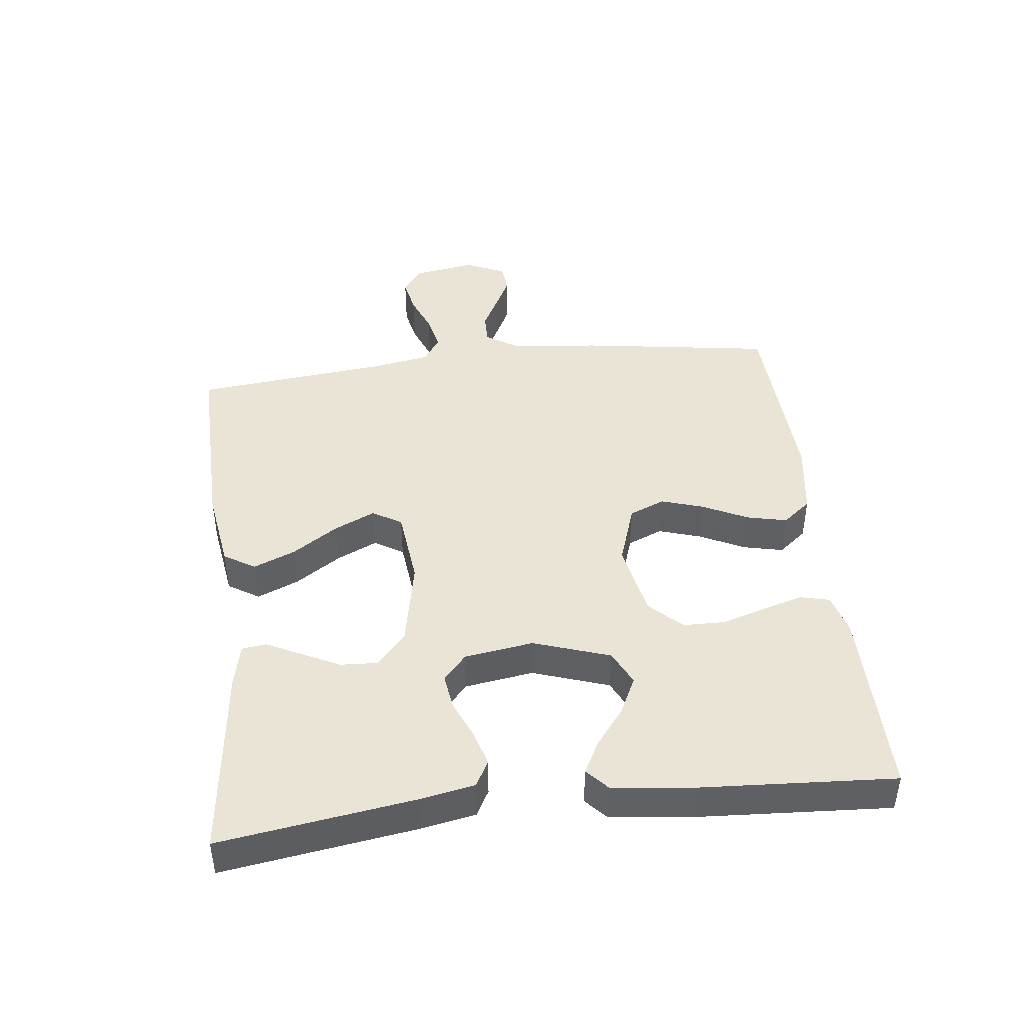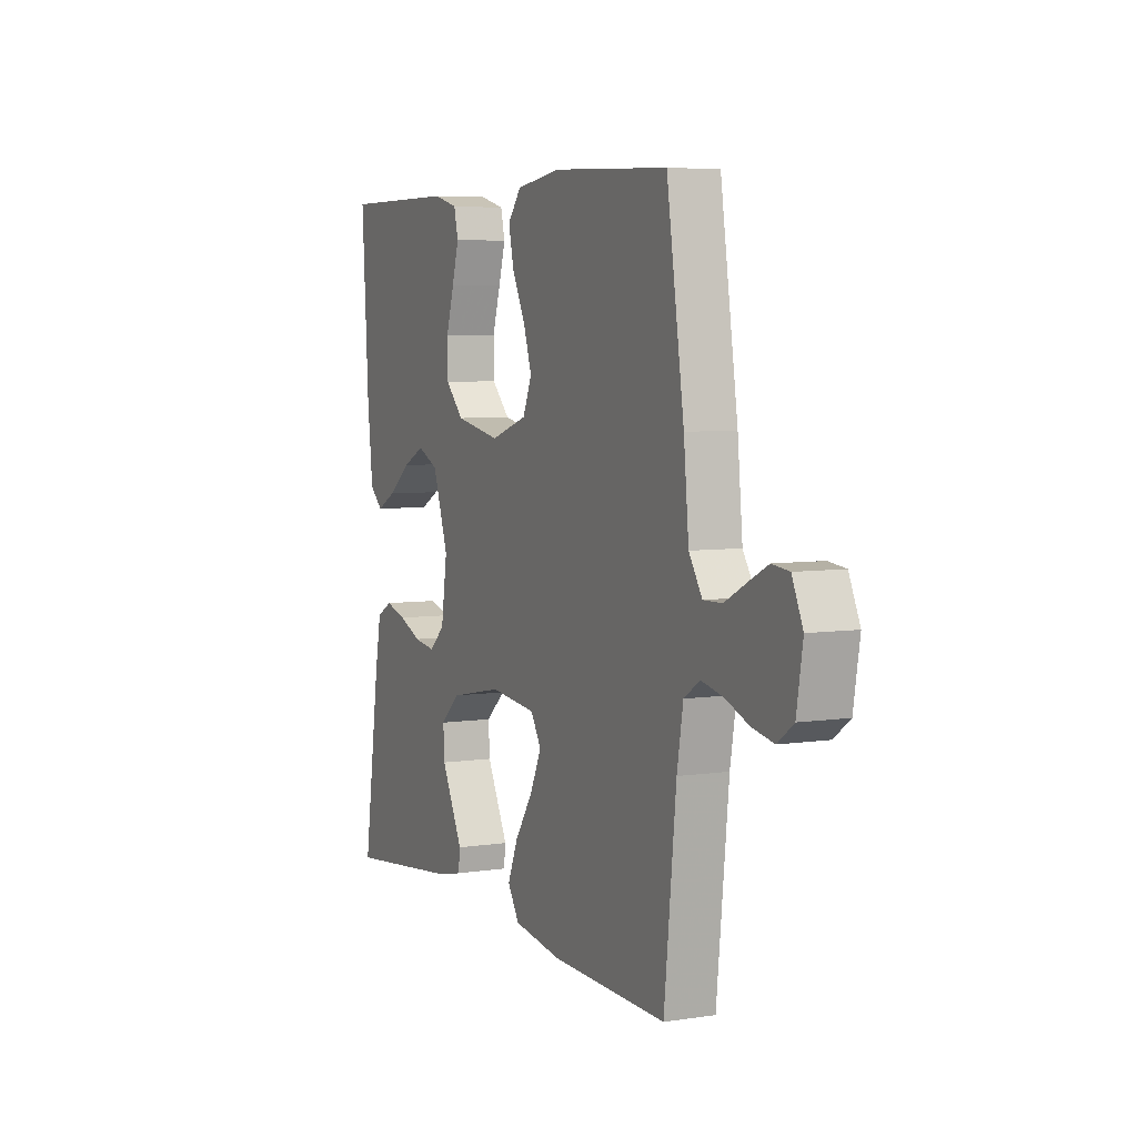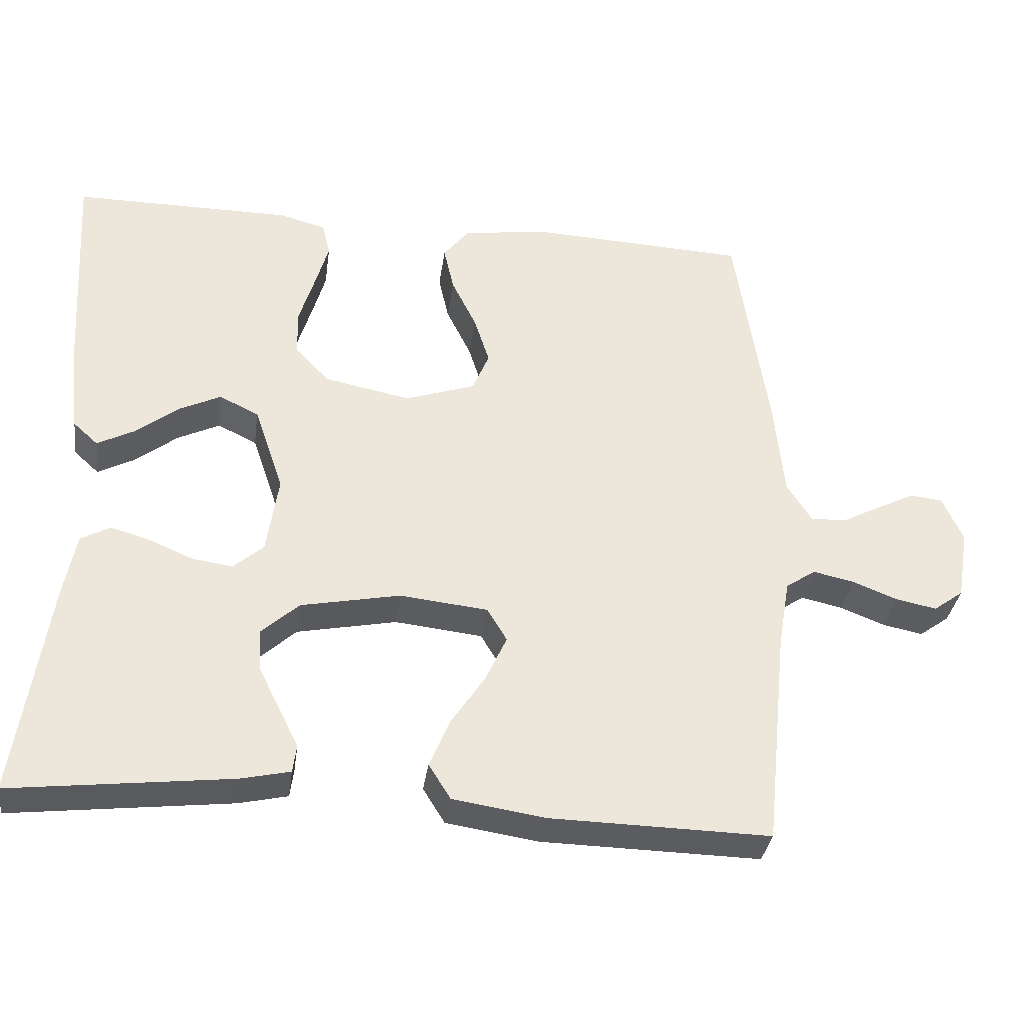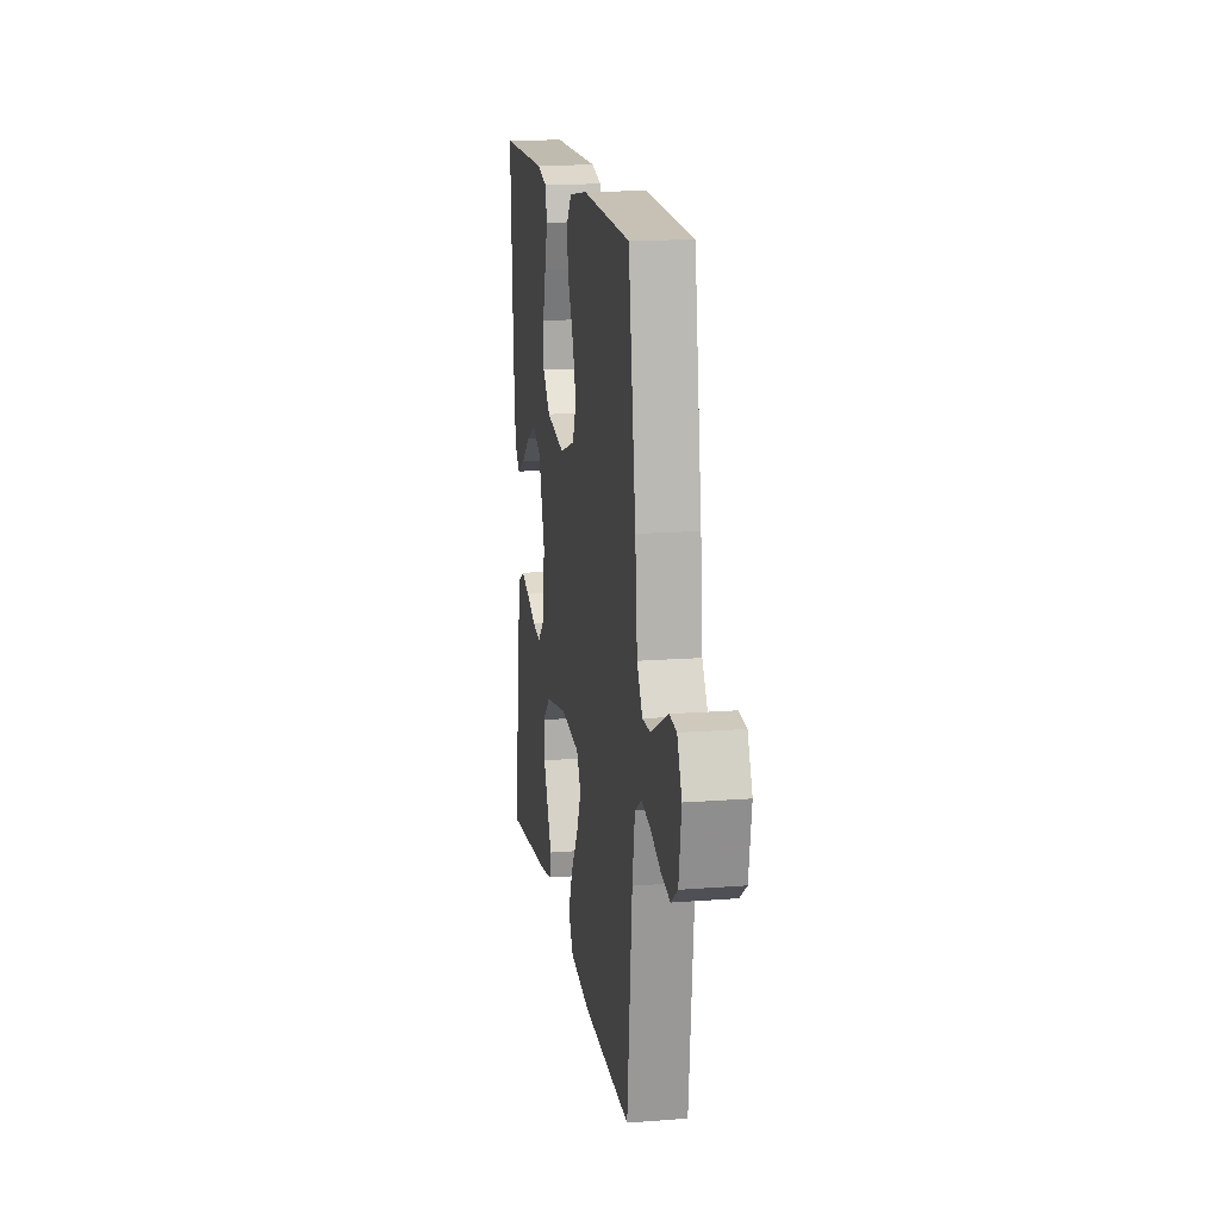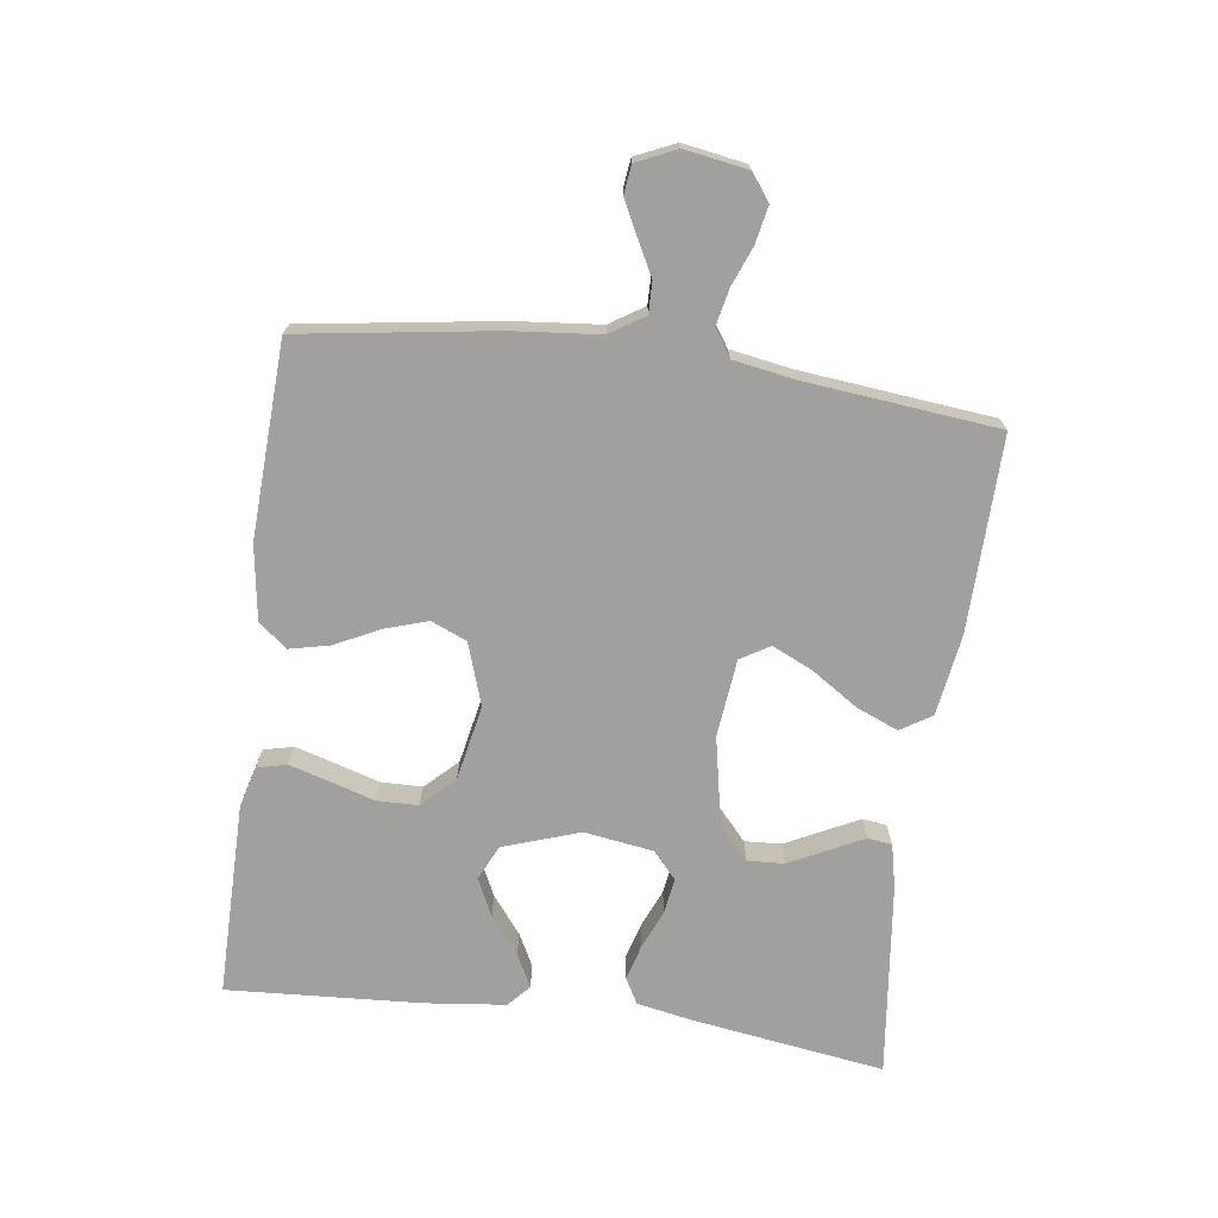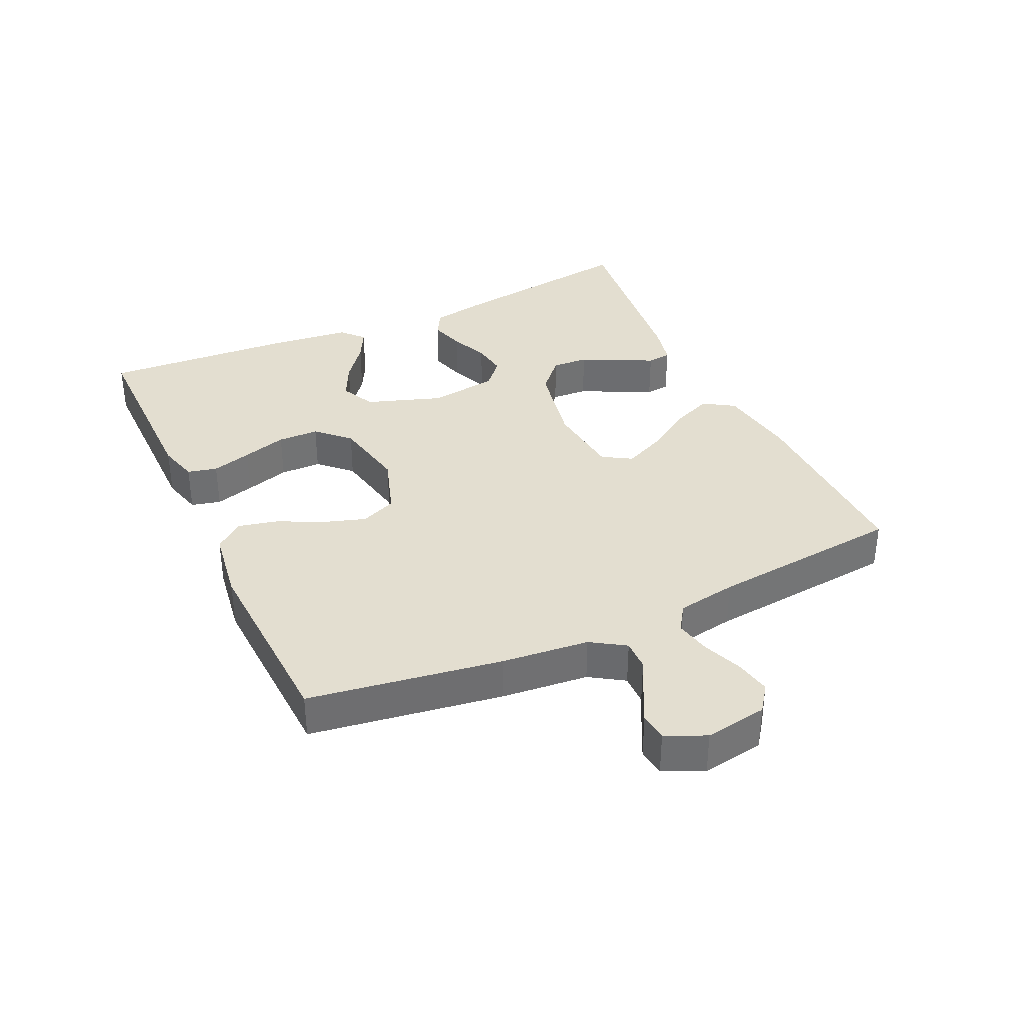
<metadata>
{"format":"obj","ext":"obj","renderer":"f3d","projection":"perspective","resolution":1024,"background":"white","views":[{"elev":43.8,"azim":-96.7,"up":"+Y"},{"elev":5.7,"azim":65.0,"up":"+Z"},{"elev":-34.3,"azim":-7.8,"up":"+Z"},{"elev":15.9,"azim":80.9,"up":"+Z"},{"elev":-71.8,"azim":82.3,"up":"+Y"},{"elev":35.8,"azim":65.2,"up":"+Y"}]}
</metadata>
<code>
v 0.5 0.07 -0.5
v 0.2 0.07 -0.494
v 0.074 0.07 -0.475
v 0.044 0.07 -0.427
v 0.071 0.07 -0.362
v 0.118 0.07 -0.291
v 0.147 0.07 -0.228
v 0.12 0.07 -0.183
v 0 0.07 -0.17
v -0.136 0.07 -0.197
v -0.187 0.07 -0.243
v -0.184 0.07 -0.3
v -0.154 0.07 -0.36
v -0.128 0.07 -0.412
v -0.133 0.07 -0.45
v -0.2 0.07 -0.465
v -0.5 0.07 -0.5
v -0.456 0.07 -0.2
v -0.44 0.07 -0.116
v -0.4 0.07 -0.094
v -0.345 0.07 -0.11
v -0.286 0.07 -0.135
v -0.231 0.07 -0.143
v -0.19 0.07 -0.107
v -0.174 0.07 0
v -0.214 0.07 0.118
v -0.268 0.07 0.144
v -0.326 0.07 0.116
v -0.384 0.07 0.071
v -0.434 0.07 0.045
v -0.468 0.07 0.076
v -0.482 0.07 0.2
v -0.5 0.07 0.5
v -0.2 0.07 0.499
v -0.137 0.07 0.482
v -0.126 0.07 0.436
v -0.144 0.07 0.374
v -0.165 0.07 0.305
v -0.164 0.07 0.241
v -0.117 0.07 0.192
v 0 0.07 0.169
v 0.096 0.07 0.201
v 0.119 0.07 0.256
v 0.098 0.07 0.322
v 0.064 0.07 0.391
v 0.05 0.07 0.453
v 0.085 0.07 0.497
v 0.2 0.07 0.514
v 0.5 0.07 0.5
v 0.545 0.07 0.2
v 0.558 0.07 0.065
v 0.592 0.07 0.012
v 0.64 0.07 0.013
v 0.694 0.07 0.041
v 0.746 0.07 0.067
v 0.79 0.07 0.062
v 0.818 0.07 0
v 0.802 0.07 -0.097
v 0.761 0.07 -0.127
v 0.705 0.07 -0.116
v 0.644 0.07 -0.092
v 0.588 0.07 -0.08
v 0.547 0.07 -0.107
v 0.531 0.07 -0.2
v 0.5 0 -0.5
v 0.2 0 -0.494
v 0.074 0 -0.475
v 0.044 0 -0.427
v 0.071 0 -0.362
v 0.118 0 -0.291
v 0.147 0 -0.228
v 0.12 0 -0.183
v 0 0 -0.17
v -0.136 0 -0.197
v -0.187 0 -0.243
v -0.184 0 -0.3
v -0.154 0 -0.36
v -0.128 0 -0.412
v -0.133 0 -0.45
v -0.2 0 -0.465
v -0.5 0 -0.5
v -0.456 0 -0.2
v -0.44 0 -0.116
v -0.4 0 -0.094
v -0.345 0 -0.11
v -0.286 0 -0.135
v -0.231 0 -0.143
v -0.19 0 -0.107
v -0.174 0 0
v -0.214 0 0.118
v -0.268 0 0.144
v -0.326 0 0.116
v -0.384 0 0.071
v -0.434 0 0.045
v -0.468 0 0.076
v -0.482 0 0.2
v -0.5 0 0.5
v -0.2 0 0.499
v -0.137 0 0.482
v -0.126 0 0.436
v -0.144 0 0.374
v -0.165 0 0.305
v -0.164 0 0.241
v -0.117 0 0.192
v 0 0 0.169
v 0.096 0 0.201
v 0.119 0 0.256
v 0.098 0 0.322
v 0.064 0 0.391
v 0.05 0 0.453
v 0.085 0 0.497
v 0.2 0 0.514
v 0.5 0 0.5
v 0.545 0 0.2
v 0.558 0 0.065
v 0.592 0 0.012
v 0.64 0 0.013
v 0.694 0 0.041
v 0.746 0 0.067
v 0.79 0 0.062
v 0.818 0 0
v 0.802 0 -0.097
v 0.761 0 -0.127
v 0.705 0 -0.116
v 0.644 0 -0.092
v 0.588 0 -0.08
v 0.547 0 -0.107
v 0.531 0 -0.2
f 59 60 61
f 58 59 61
f 57 58 61
f 56 57 61
f 55 56 61
f 54 55 61
f 53 54 61
f 52 53 61 62
f 51 52 62 63
f 51 63 64
f 50 51 64
f 49 50 64
f 48 49 64
f 47 48 64
f 46 47 64
f 45 46 64
f 44 45 64
f 36 37 38
f 35 36 38
f 34 35 38
f 33 34 38
f 32 33 38
f 31 32 38
f 30 31 38
f 29 30 38
f 28 29 38
f 27 28 38 39
f 26 27 39 40
f 20 21 22
f 19 20 22
f 18 19 22
f 17 18 22
f 16 17 22
f 15 16 22
f 14 15 22
f 13 14 22
f 12 13 22
f 11 12 22 23
f 10 11 23 24
f 4 5 6
f 3 4 6
f 2 3 6
f 1 2 6
f 64 1 6
f 64 6 7
f 43 44 64
f 64 7 8
f 43 64 8
f 42 43 8
f 41 42 8 9
f 40 41 9
f 26 40 9
f 25 26 9
f 9 10 24 25
f 125 124 123
f 125 123 122
f 125 122 121
f 125 121 120
f 125 120 119
f 125 119 118
f 125 118 117
f 126 125 117 116
f 127 126 116 115
f 128 127 115
f 128 115 114
f 128 114 113
f 128 113 112
f 128 112 111
f 128 111 110
f 128 110 109
f 128 109 108
f 102 101 100
f 102 100 99
f 102 99 98
f 102 98 97
f 102 97 96
f 102 96 95
f 102 95 94
f 102 94 93
f 102 93 92
f 103 102 92 91
f 104 103 91 90
f 86 85 84
f 86 84 83
f 86 83 82
f 86 82 81
f 86 81 80
f 86 80 79
f 86 79 78
f 86 78 77
f 86 77 76
f 87 86 76 75
f 88 87 75 74
f 70 69 68
f 70 68 67
f 70 67 66
f 70 66 65
f 70 65 128
f 71 70 128
f 128 108 107
f 72 71 128
f 72 128 107
f 72 107 106
f 73 72 106 105
f 73 105 104
f 73 104 90
f 73 90 89
f 89 88 74 73
f 1 65 66 2
f 2 66 67 3
f 3 67 68 4
f 4 68 69 5
f 5 69 70 6
f 6 70 71 7
f 7 71 72 8
f 8 72 73 9
f 9 73 74 10
f 10 74 75 11
f 11 75 76 12
f 12 76 77 13
f 13 77 78 14
f 14 78 79 15
f 15 79 80 16
f 16 80 81 17
f 17 81 82 18
f 18 82 83 19
f 19 83 84 20
f 20 84 85 21
f 21 85 86 22
f 22 86 87 23
f 23 87 88 24
f 24 88 89 25
f 25 89 90 26
f 26 90 91 27
f 27 91 92 28
f 28 92 93 29
f 29 93 94 30
f 30 94 95 31
f 31 95 96 32
f 32 96 97 33
f 33 97 98 34
f 34 98 99 35
f 35 99 100 36
f 36 100 101 37
f 37 101 102 38
f 38 102 103 39
f 39 103 104 40
f 40 104 105 41
f 41 105 106 42
f 42 106 107 43
f 43 107 108 44
f 44 108 109 45
f 45 109 110 46
f 46 110 111 47
f 47 111 112 48
f 48 112 113 49
f 49 113 114 50
f 50 114 115 51
f 51 115 116 52
f 52 116 117 53
f 53 117 118 54
f 54 118 119 55
f 55 119 120 56
f 56 120 121 57
f 57 121 122 58
f 58 122 123 59
f 59 123 124 60
f 60 124 125 61
f 61 125 126 62
f 62 126 127 63
f 63 127 128 64
f 64 128 65 1

</code>
